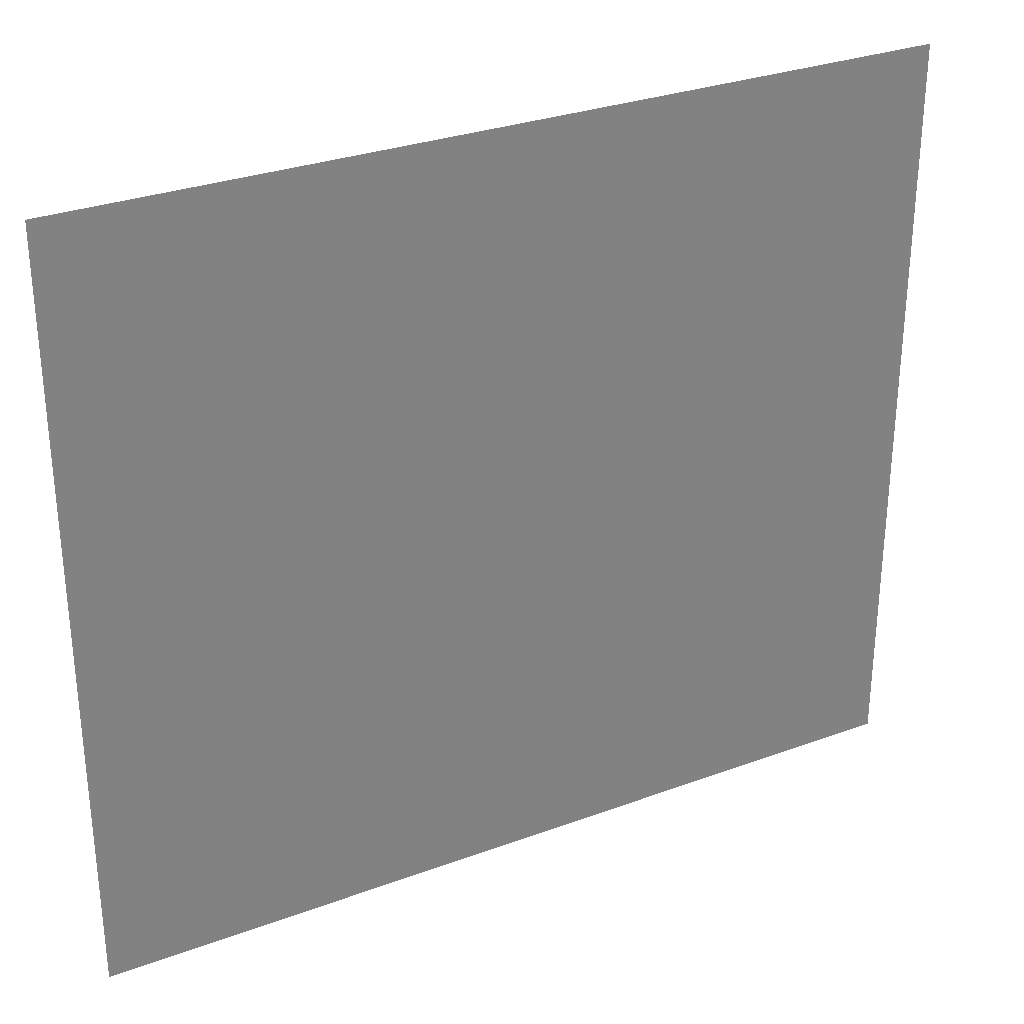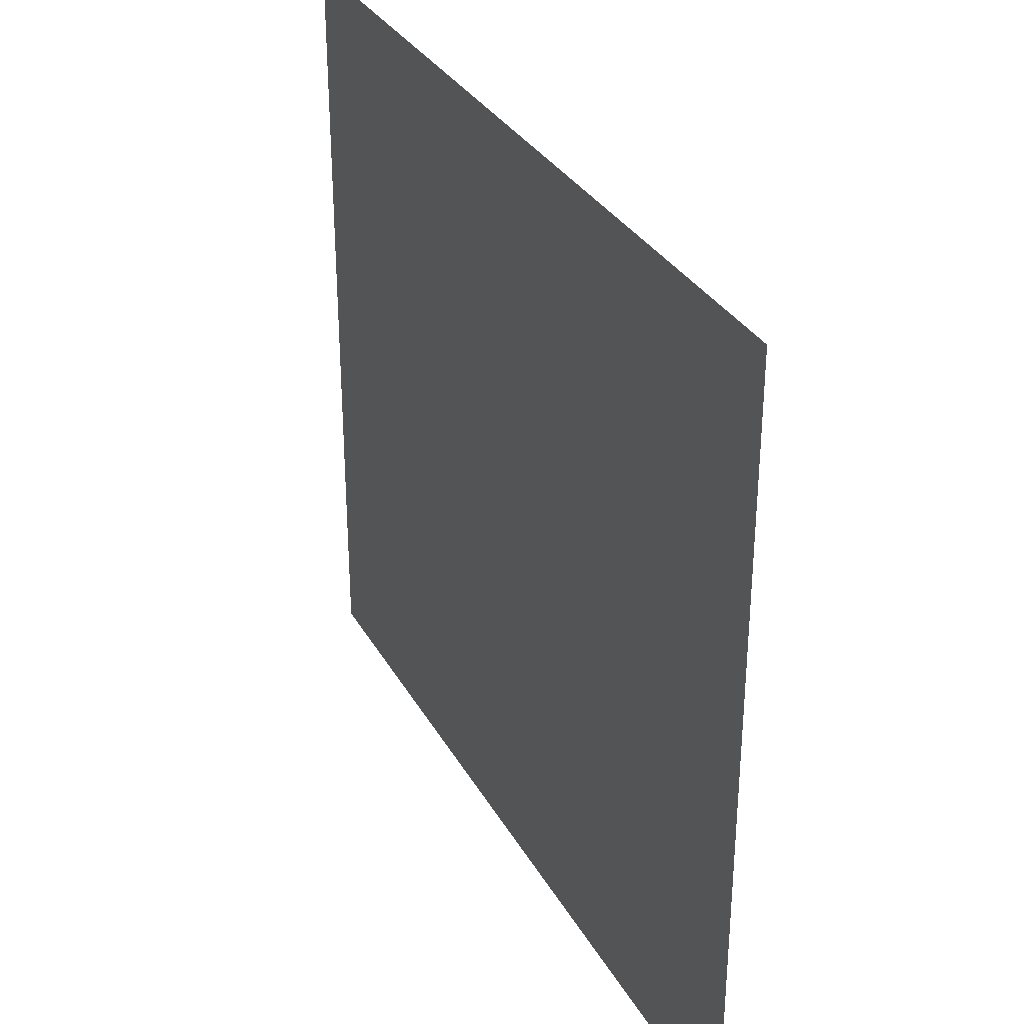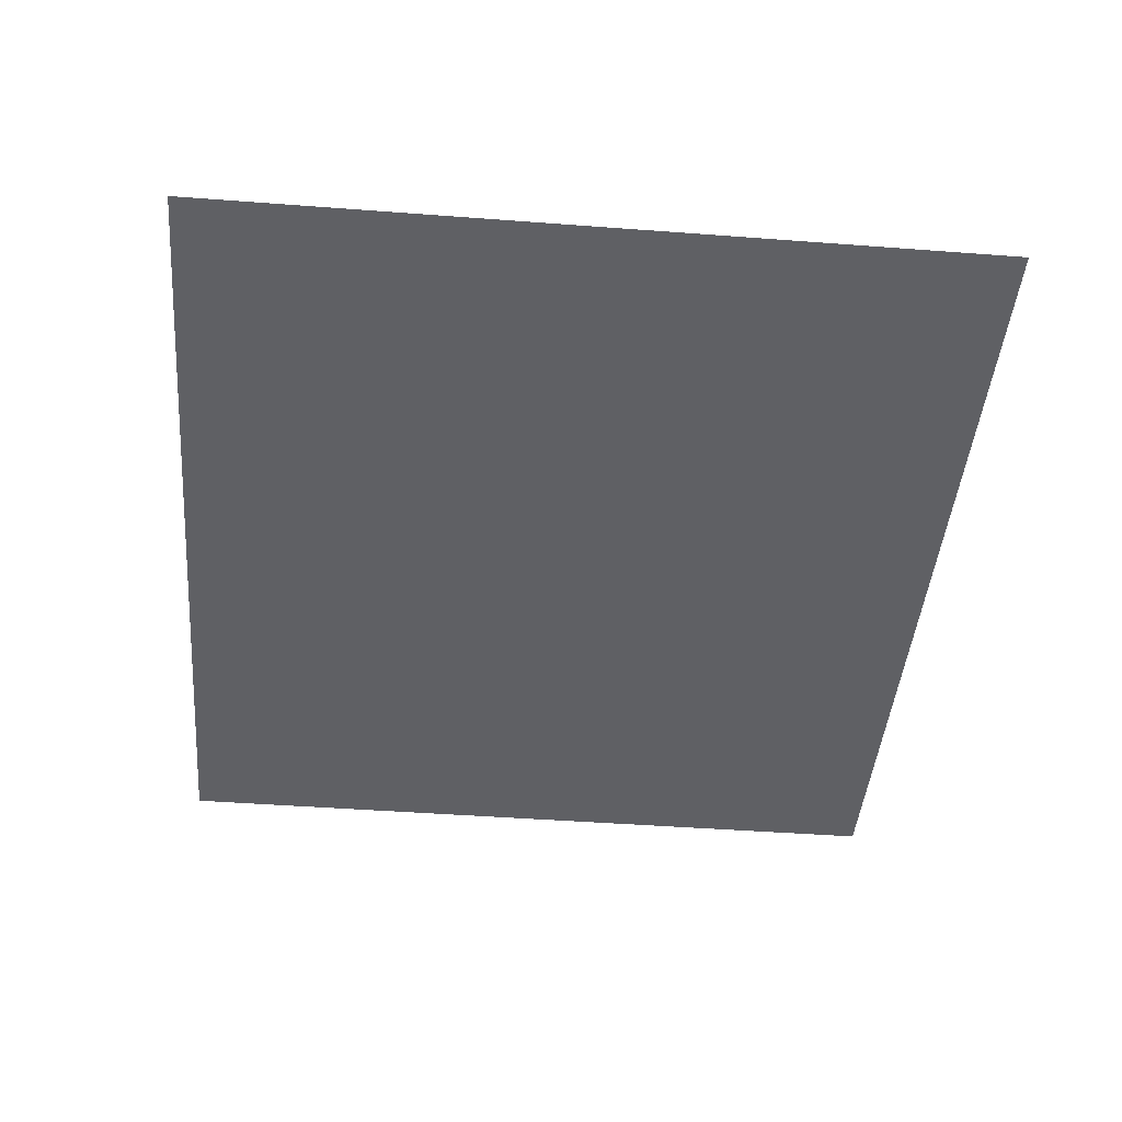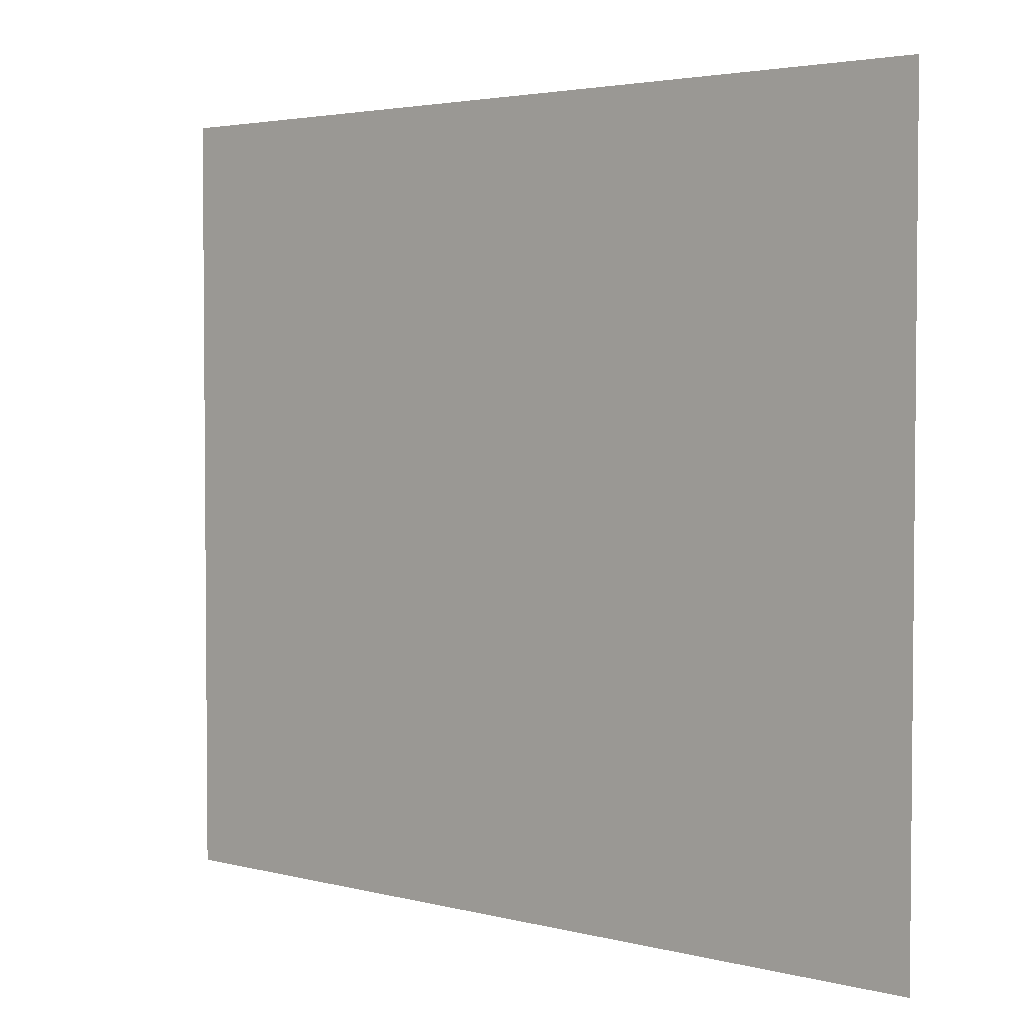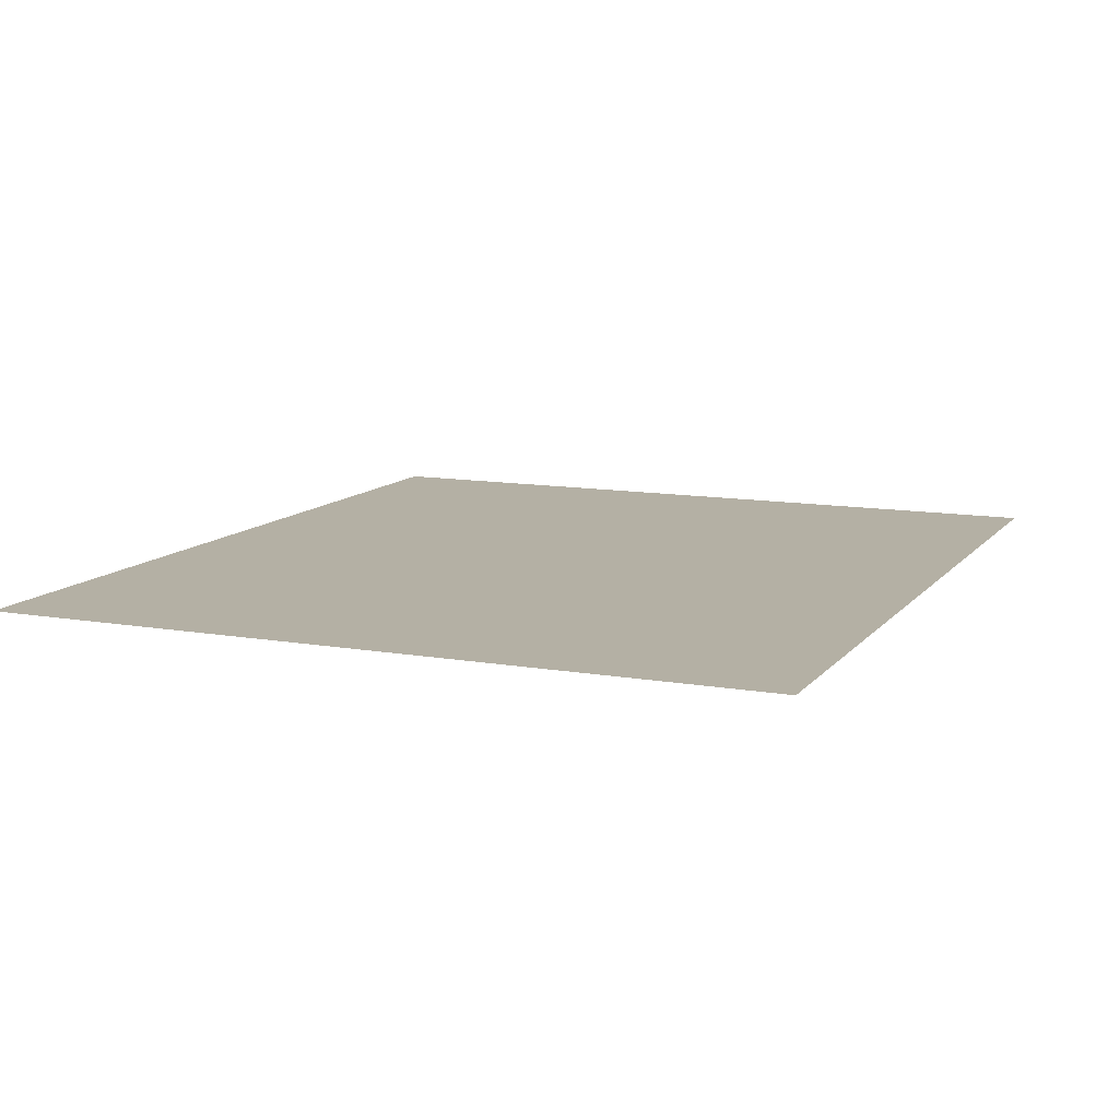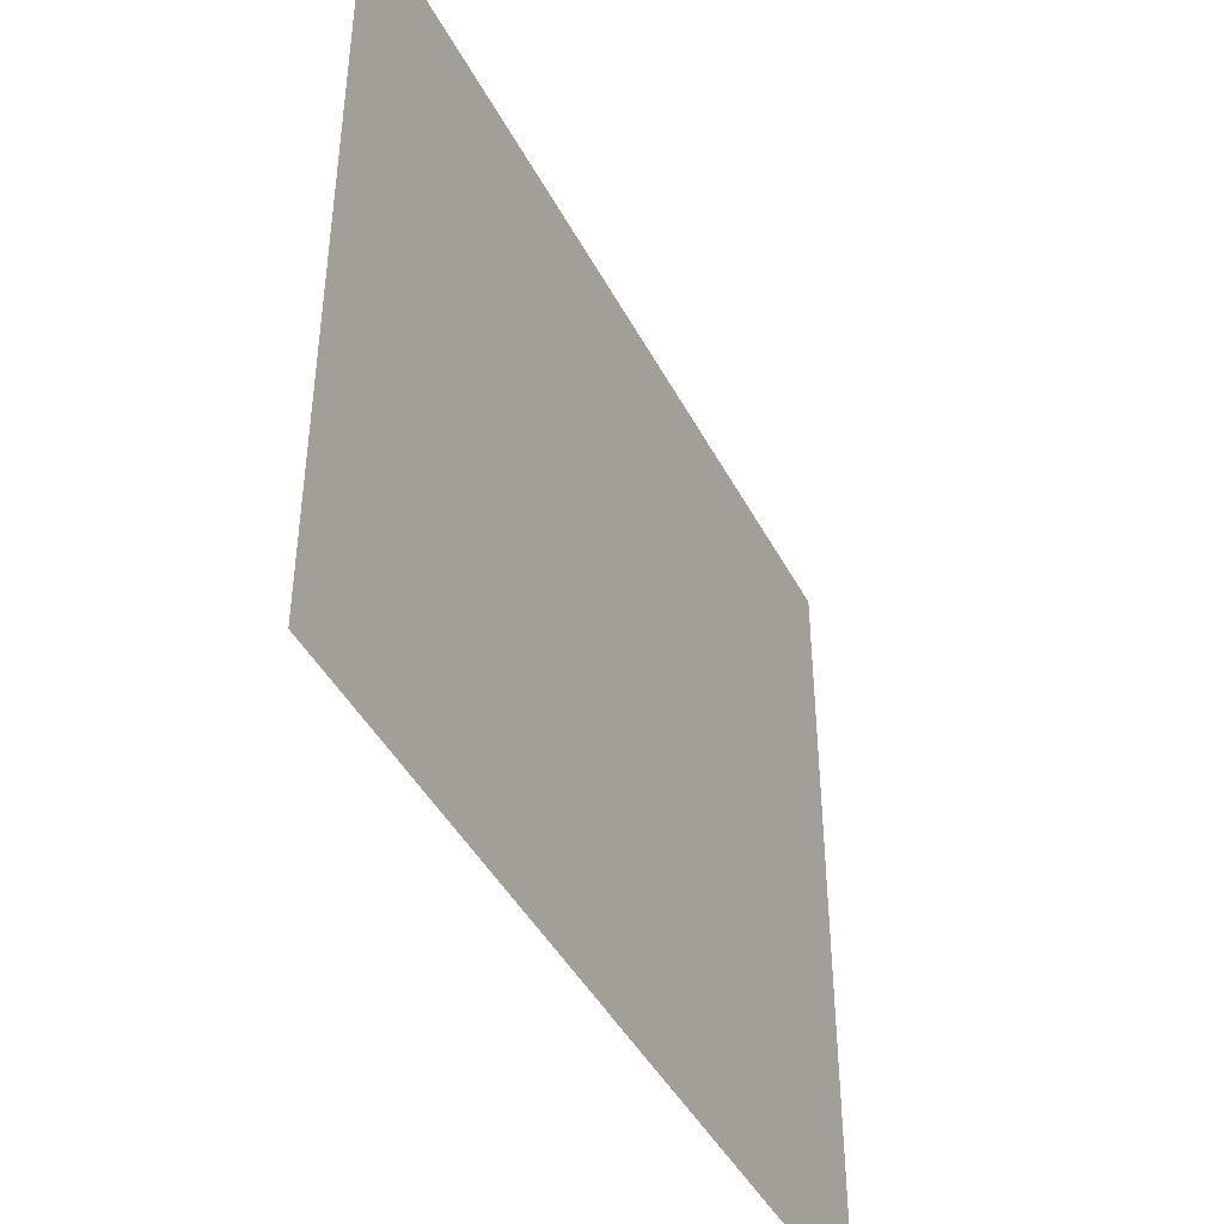
<metadata>
{"format":"obj","ext":"obj","renderer":"f3d","projection":"perspective","resolution":1024,"background":"white","views":[{"elev":30.5,"azim":-28.1,"up":"+Y"},{"elev":32.1,"azim":64.7,"up":"+Y"},{"elev":-44.1,"azim":85.0,"up":"+Z"},{"elev":3.2,"azim":41.2,"up":"+Y"},{"elev":11.4,"azim":112.9,"up":"+Z"},{"elev":-43.6,"azim":-64.2,"up":"+Y"}]}
</metadata>
<code>
o FridgeDrawer3_18_FridgeDrawer3C6_3_GeomSubset_6
v -0.000154 0.01523 -0.8416
v -0.000163 0.01523 -0.8416
v -0.000154 0.01524 -0.8416
v -0.000163 0.01524 -0.8416
v -0.000154 0.01523 -0.8416
v -0.000163 0.01523 -0.8416
v -0.000154 0.01524 -0.8416
v -0.000163 0.01524 -0.8416
v -0.000154 0.01523 -0.8416
v -0.000163 0.01523 -0.8416
v -0.000154 0.01524 -0.8416
v -0.000163 0.01524 -0.8416
v -0.000154 0.01523 -0.8416
v -0.000163 0.01523 -0.8416
v -0.000154 0.01524 -0.8416
v -0.000163 0.01524 -0.8416
v -0.000154 0.01523 -0.8416
v -0.000163 0.01523 -0.8416
v -0.000154 0.01524 -0.8416
v -0.000163 0.01524 -0.8416
v -0.000154 0.01523 -0.8416
v -0.000163 0.01523 -0.8416
v -0.000154 0.01524 -0.8416
v -0.000163 0.01524 -0.8416
v -0.000154 0.01523 -0.8416
v -0.000163 0.01523 -0.8416
v -0.000154 0.01524 -0.8416
v -0.000163 0.01524 -0.8416
v 0.4467 0.1197 0.1452
v 0.02759 0.1197 0.1452
v 0.4467 0.05735 -0.0833
v 0.4467 0.05292 -0.0857
v 0.02759 0.05291 -0.0857
v 0.02759 0.05735 -0.0833
v 0.4467 0.1197 0.1518
v 0.4467 0.05735 0.1518
v 0.4467 0.05292 0.1518
v 0.4467 -0.1735 0.1518
v 0.02759 0.05735 0.1518
v 0.02759 0.1197 0.1518
v 0.02759 0.05291 0.1518
v 0.02759 -0.1735 0.1518
v 0.02759 -0.1404 -0.0857
v 0.02759 -0.1588 -0.06737
v 0.4467 -0.1588 -0.06737
v 0.4467 -0.1404 -0.0857
v 0.4467 -0.1574 -0.07438
v 0.02759 -0.1574 -0.07438
v 0.4467 -0.1534 -0.08033
v 0.02759 -0.1534 -0.08033
v 0.4467 -0.1474 -0.0843
v 0.02759 -0.1474 -0.0843
v 0.4422 0.1122 0.1475
v 0.03215 0.1122 0.1475
v 0.03466 0.05319 -0.07878
v 0.4396 0.05319 -0.07878
v 0.032 -0.151 -0.06593
v 0.03456 -0.1673 0.1528
v 0.4398 -0.1673 0.1528
v 0.4423 -0.151 -0.06593
v 0.03466 0.05141 -0.07974
v 0.4396 0.05141 -0.07974
v 0.4369 0.05735 0.1518
v 0.4398 0.1135 0.1518
v 0.4369 0.05292 0.1518
v 0.03207 -0.1501 -0.07137
v 0.03207 -0.1478 -0.07477
v 0.03207 -0.1444 -0.07704
v 0.03201 -0.1397 -0.07785
v 0.03744 0.05291 0.1518
v 0.03456 0.1135 0.1518
v 0.03744 0.05735 0.1518
v 0.4423 -0.1397 -0.07785
v 0.4422 -0.1444 -0.07704
v 0.4422 -0.1478 -0.07477
v 0.4422 -0.1501 -0.07137
v 0.4374 0.05261 0.1318
v 0.4404 -0.1633 0.1318
v 0.03688 0.05261 0.1318
v 0.03687 0.0565 0.1318
v 0.03257 0.1023 0.1318
v 0.03393 -0.1633 0.1318
v 0.4374 0.0565 0.1318
v 0.4417 0.1023 0.1318
v 0.4467 0.1109 0.1318
v 0.02759 0.1109 0.1318
v 0.02759 -0.1701 0.1318
v 0.4467 -0.1701 0.1318
v 0.4467 0.05735 0.1318
v 0.4467 0.05292 0.1318
v 0.02759 0.05291 0.1318
v 0.02759 0.05735 0.1318
v 0.4467 -0.1859 0.1518
v 0.02759 -0.1859 0.1518
v 0.02759 -0.1825 0.1318
v 0.4467 -0.1825 0.1318
f 25 26 28 27

</code>
